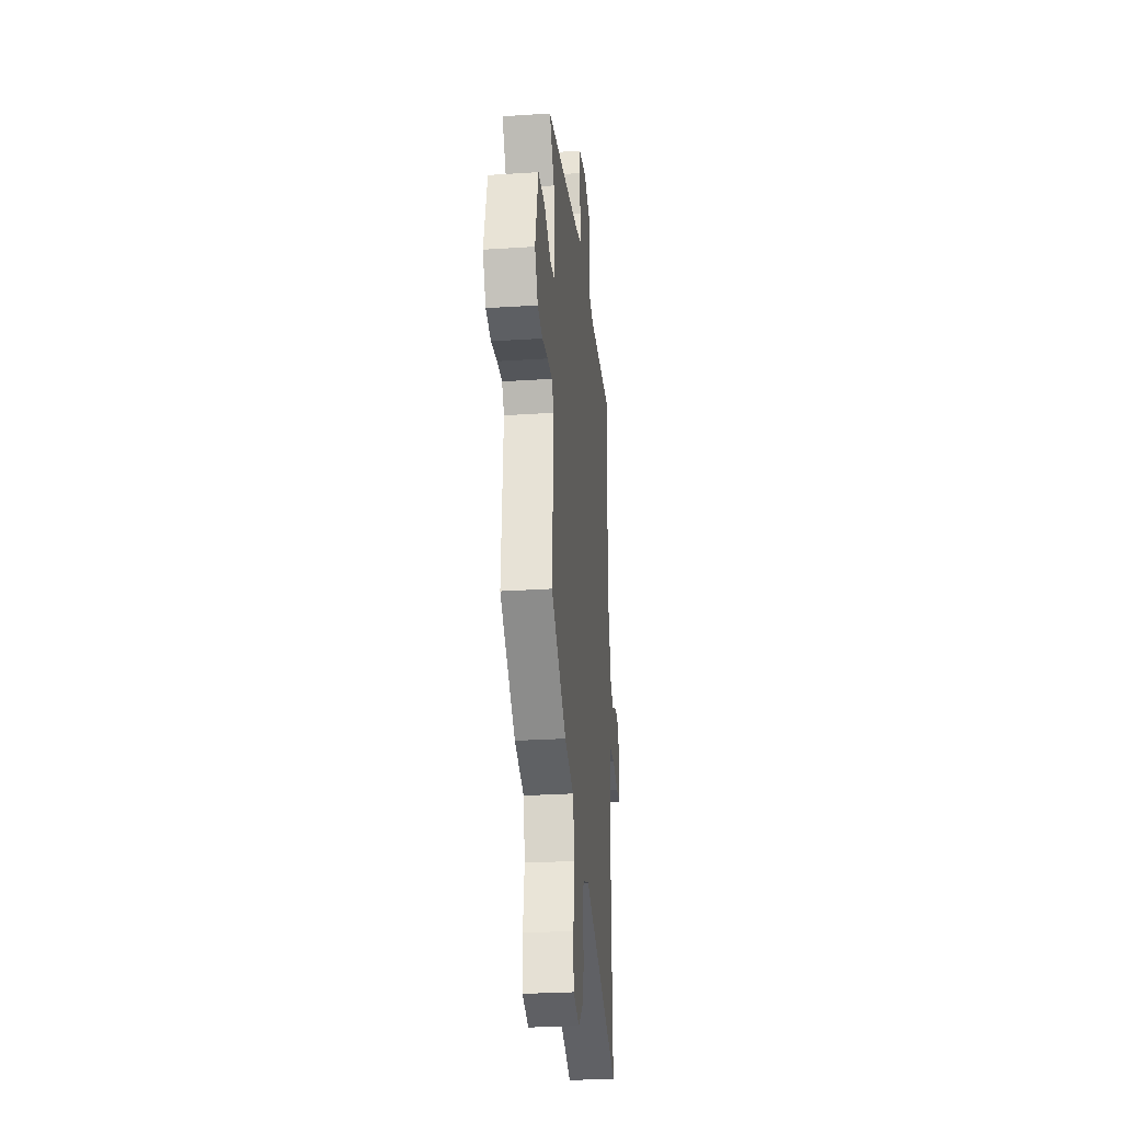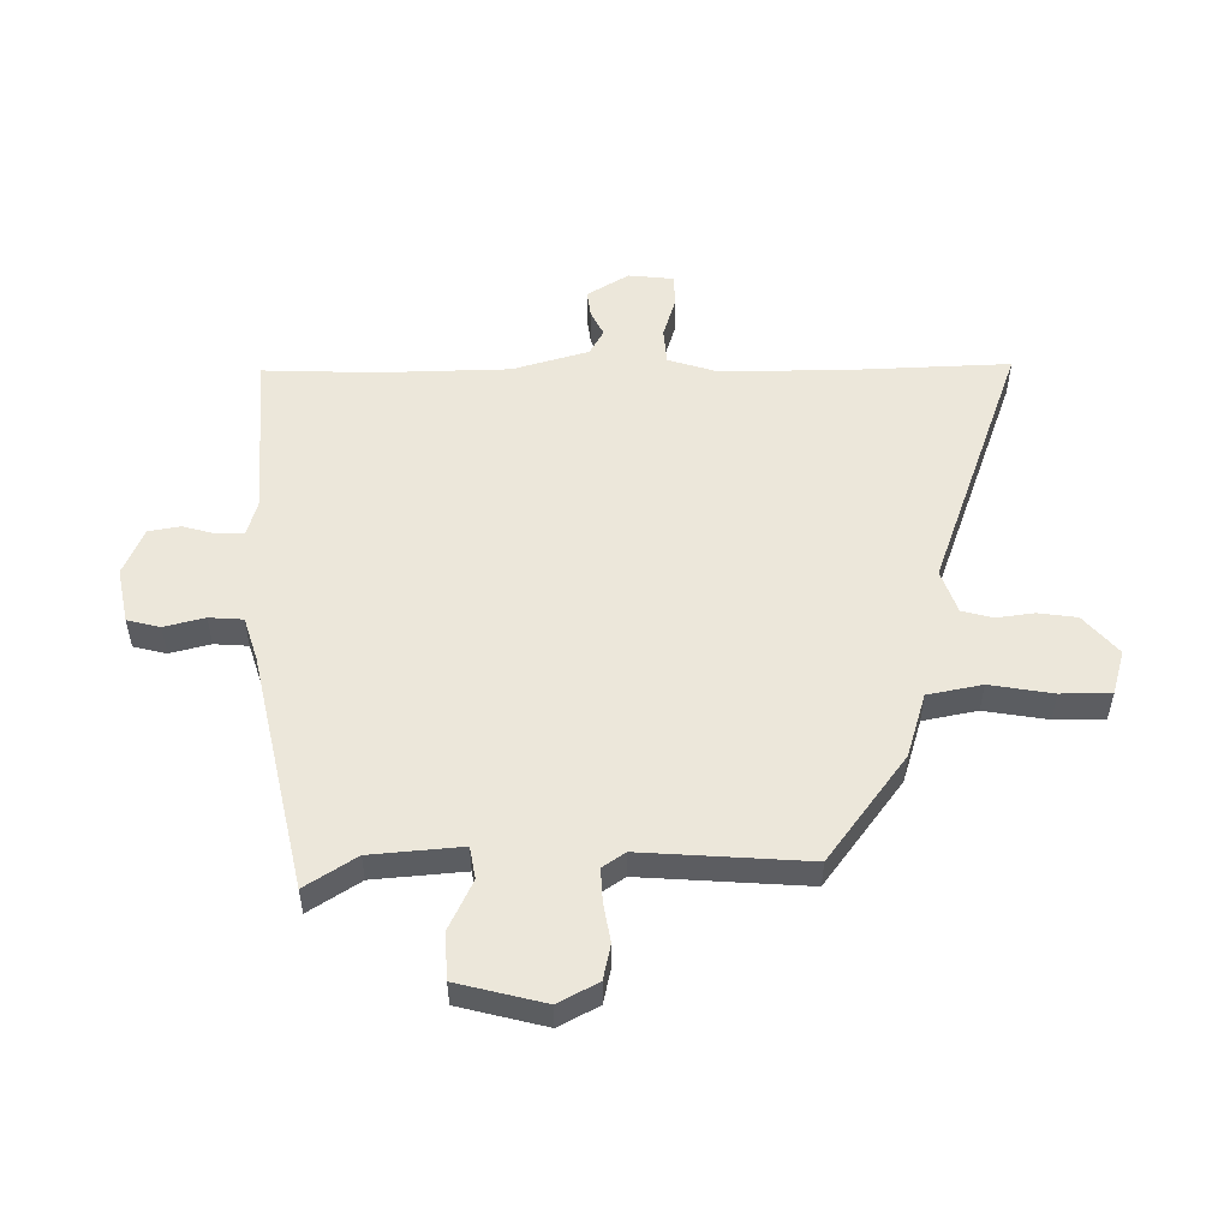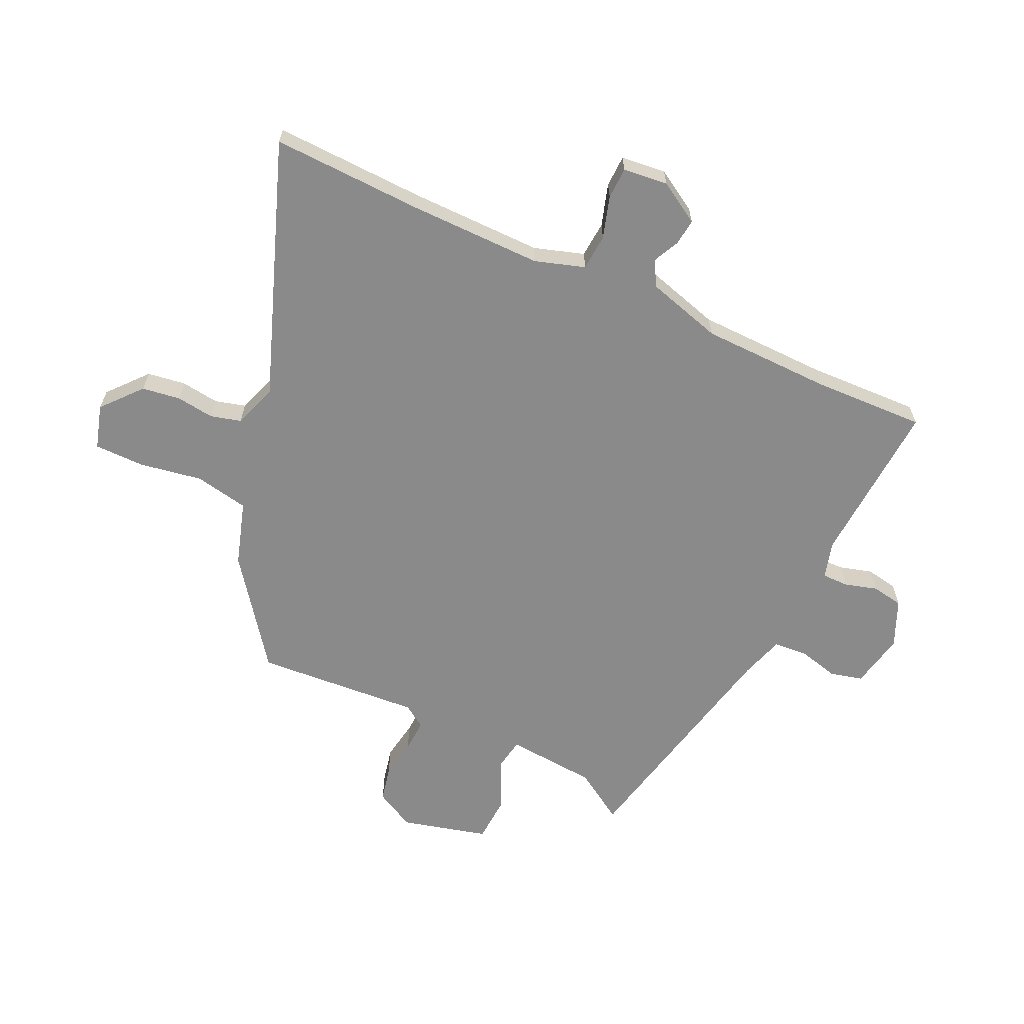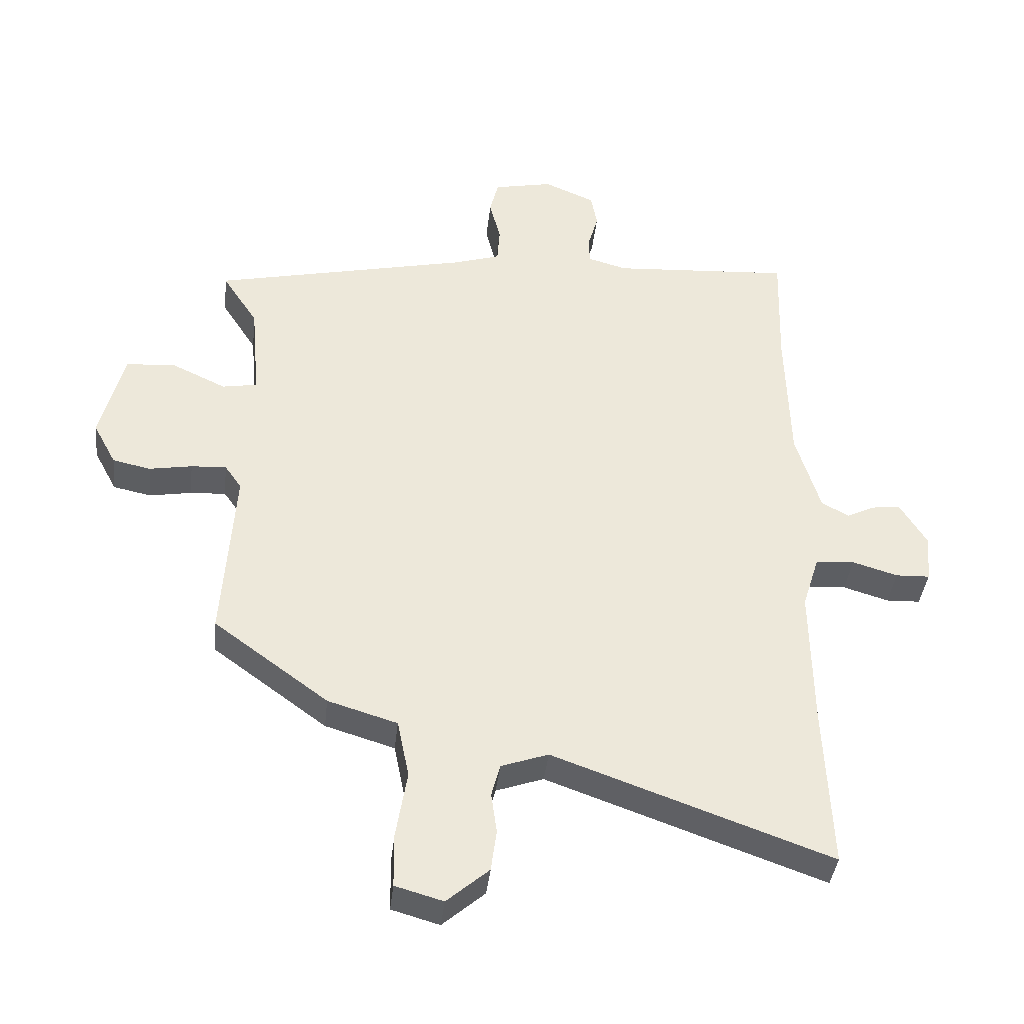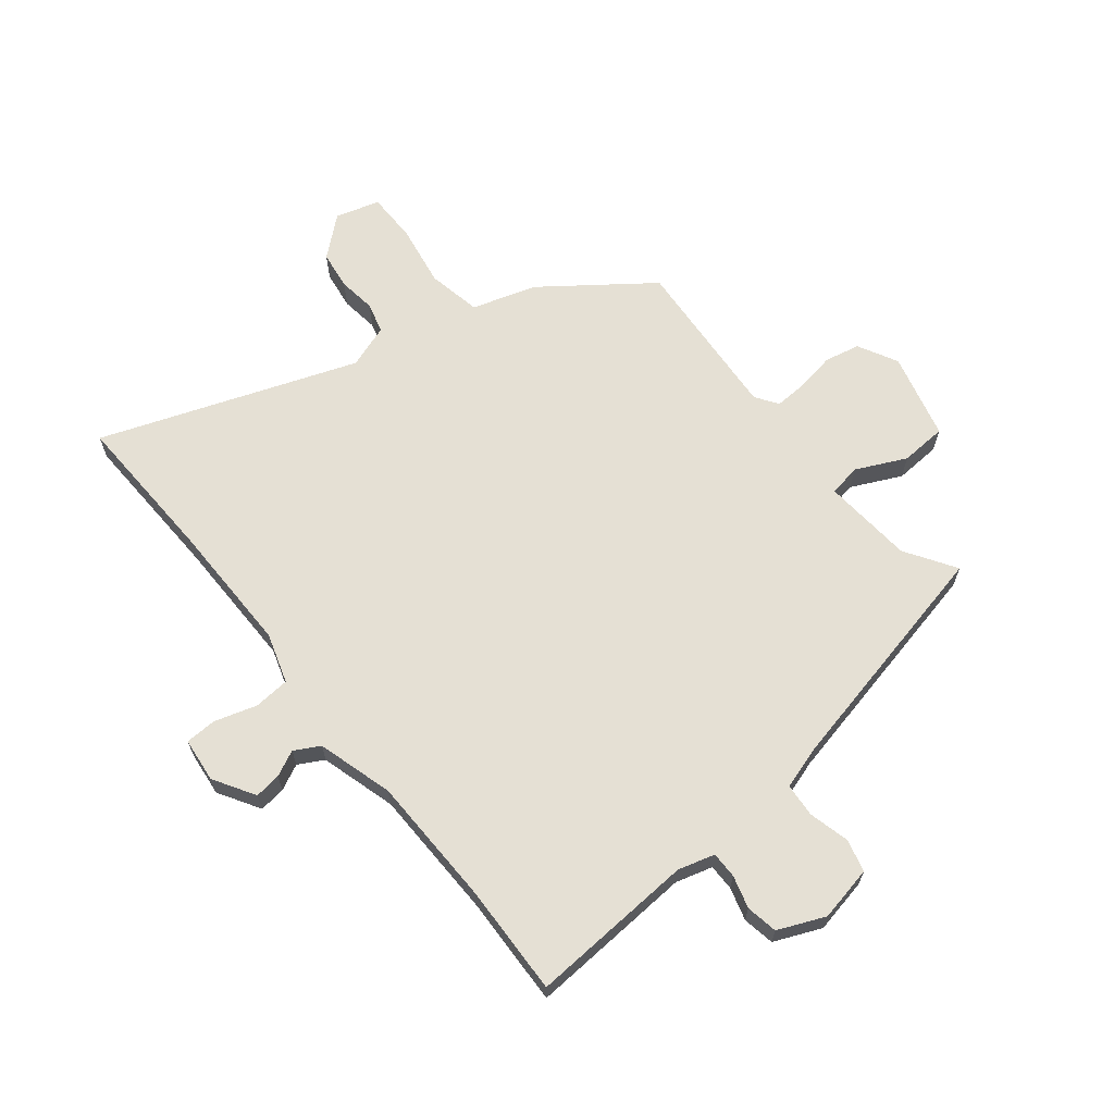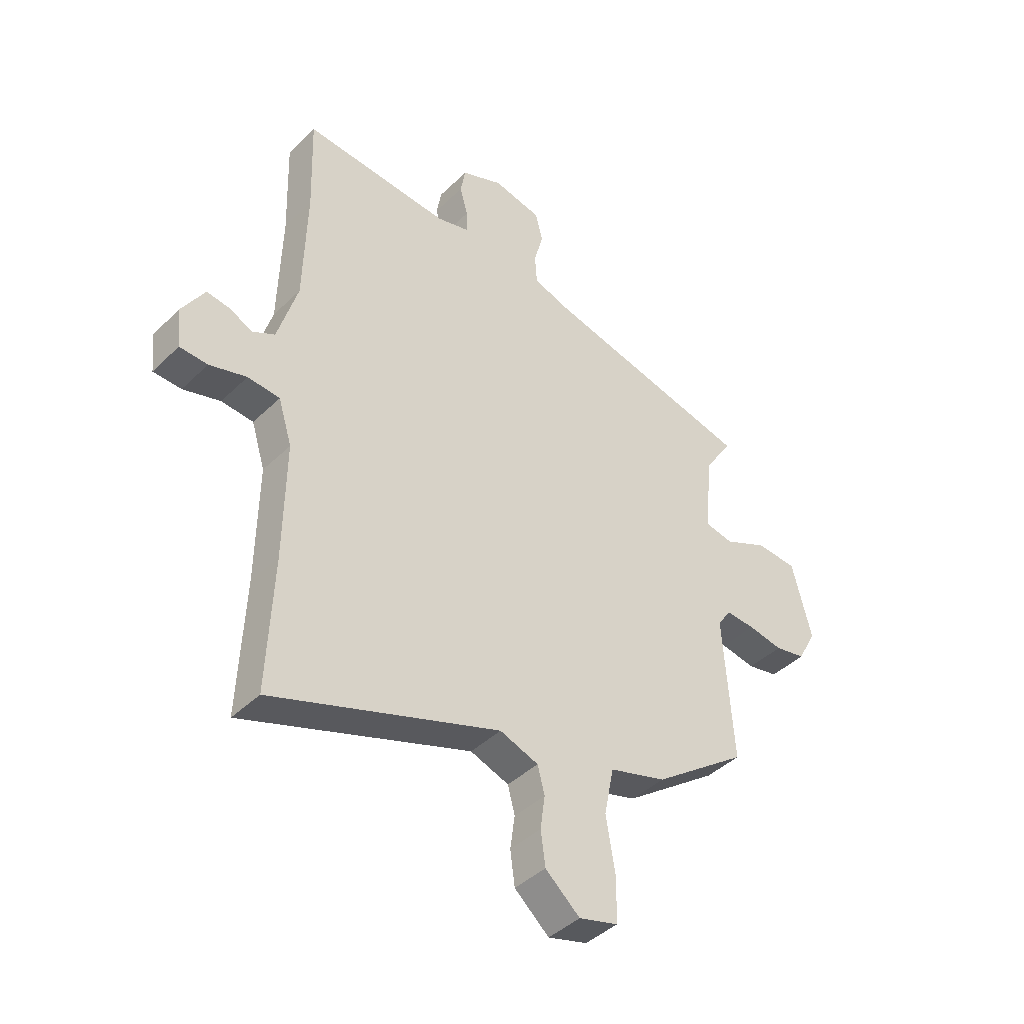
<metadata>
{"format":"obj","ext":"obj","renderer":"f3d","projection":"perspective","resolution":1024,"background":"white","views":[{"elev":-28.4,"azim":95.6,"up":"+Z"},{"elev":53.0,"azim":89.6,"up":"+Y"},{"elev":-63.6,"azim":-114.6,"up":"+Y"},{"elev":-39.5,"azim":173.7,"up":"+Z"},{"elev":65.4,"azim":-38.5,"up":"+Y"},{"elev":-42.5,"azim":-41.1,"up":"+Z"}]}
</metadata>
<code>
v -0.508 0.07 -0.699
v -0.497 0.07 -0.435
v -0.494 0.07 -0.204
v -0.521 0.07 -0.117
v -0.584 0.07 -0.112
v -0.657 0.07 -0.134
v -0.712 0.07 -0.132
v -0.72 0.07 -0.054
v -0.676 0.07 0.018
v -0.63 0.07 0.012
v -0.585 0.07 -0.01
v -0.541 0.07 0.014
v -0.502 0.07 0.146
v -0.496 0.07 0.374
v -0.502 0.07 0.568
v -0.213 0.07 0.549
v -0.149 0.07 0.567
v -0.149 0.07 0.613
v -0.165 0.07 0.67
v -0.155 0.07 0.725
v -0.073 0.07 0.76
v 0.023 0.07 0.74
v 0.037 0.07 0.683
v 0.019 0.07 0.613
v 0.023 0.07 0.554
v 0.098 0.07 0.53
v 0.513 0.07 0.437
v 0.456 0.07 0.349
v 0.442 0.07 0.191
v 0.498 0.07 0.181
v 0.585 0.07 0.222
v 0.666 0.07 0.217
v 0.704 0.07 0.066
v 0.667 0.07 -0.003
v 0.606 0.07 -0.016
v 0.537 0.07 -0.004
v 0.48 0.07 -0.001
v 0.453 0.07 -0.04
v 0.472 0.07 -0.328
v 0.287 0.07 -0.464
v 0.175 0.07 -0.498
v 0.156 0.07 -0.592
v 0.174 0.07 -0.702
v 0.173 0.07 -0.789
v 0.096 0.07 -0.811
v 0.028 0.07 -0.752
v 0.019 0.07 -0.685
v 0.028 0.07 -0.619
v 0.014 0.07 -0.566
v -0.062 0.07 -0.539
v -0.508 0 -0.699
v -0.497 0 -0.435
v -0.494 0 -0.204
v -0.521 0 -0.117
v -0.584 0 -0.112
v -0.657 0 -0.134
v -0.712 0 -0.132
v -0.72 0 -0.054
v -0.676 0 0.018
v -0.63 0 0.012
v -0.585 0 -0.01
v -0.541 0 0.014
v -0.502 0 0.146
v -0.496 0 0.374
v -0.502 0 0.568
v -0.213 0 0.549
v -0.149 0 0.567
v -0.149 0 0.613
v -0.165 0 0.67
v -0.155 0 0.725
v -0.073 0 0.76
v 0.023 0 0.74
v 0.037 0 0.683
v 0.019 0 0.613
v 0.023 0 0.554
v 0.098 0 0.53
v 0.513 0 0.437
v 0.456 0 0.349
v 0.442 0 0.191
v 0.498 0 0.181
v 0.585 0 0.222
v 0.666 0 0.217
v 0.704 0 0.066
v 0.667 0 -0.003
v 0.606 0 -0.016
v 0.537 0 -0.004
v 0.48 0 -0.001
v 0.453 0 -0.04
v 0.472 0 -0.328
v 0.287 0 -0.464
v 0.175 0 -0.498
v 0.156 0 -0.592
v 0.174 0 -0.702
v 0.173 0 -0.789
v 0.096 0 -0.811
v 0.028 0 -0.752
v 0.019 0 -0.685
v 0.028 0 -0.619
v 0.014 0 -0.566
v -0.062 0 -0.539
f 45 46 47 48
f 45 48 49
f 42 43 44 45
f 41 42 45 49
f 38 39 40 41
f 38 41 49 50
f 33 34 35 36
f 33 36 37
f 30 31 32 33
f 29 30 33 37
f 26 27 28
f 25 26 28 29
f 21 22 23 24
f 21 24 25
f 18 19 20 21
f 17 18 21 25
f 16 17 25 29
f 14 15 16 29
f 8 9 10 11
f 6 7 8 11
f 5 6 11 12
f 4 5 12
f 3 4 12 13
f 38 50 1 2
f 37 38 2 3
f 14 29 37
f 3 13 14 37
f 98 97 96 95
f 99 98 95
f 95 94 93 92
f 99 95 92 91
f 91 90 89 88
f 100 99 91 88
f 86 85 84 83
f 87 86 83
f 83 82 81 80
f 87 83 80 79
f 78 77 76
f 79 78 76 75
f 74 73 72 71
f 75 74 71
f 71 70 69 68
f 75 71 68 67
f 79 75 67 66
f 79 66 65 64
f 61 60 59 58
f 61 58 57 56
f 62 61 56 55
f 62 55 54
f 63 62 54 53
f 52 51 100 88
f 53 52 88 87
f 87 79 64
f 87 64 63 53
f 1 51 52 2
f 2 52 53 3
f 3 53 54 4
f 4 54 55 5
f 5 55 56 6
f 6 56 57 7
f 7 57 58 8
f 8 58 59 9
f 9 59 60 10
f 10 60 61 11
f 11 61 62 12
f 12 62 63 13
f 13 63 64 14
f 14 64 65 15
f 15 65 66 16
f 16 66 67 17
f 17 67 68 18
f 18 68 69 19
f 19 69 70 20
f 20 70 71 21
f 21 71 72 22
f 22 72 73 23
f 23 73 74 24
f 24 74 75 25
f 25 75 76 26
f 26 76 77 27
f 27 77 78 28
f 28 78 79 29
f 29 79 80 30
f 30 80 81 31
f 31 81 82 32
f 32 82 83 33
f 33 83 84 34
f 34 84 85 35
f 35 85 86 36
f 36 86 87 37
f 37 87 88 38
f 38 88 89 39
f 39 89 90 40
f 40 90 91 41
f 41 91 92 42
f 42 92 93 43
f 43 93 94 44
f 44 94 95 45
f 45 95 96 46
f 46 96 97 47
f 47 97 98 48
f 48 98 99 49
f 49 99 100 50
f 50 100 51 1

</code>
